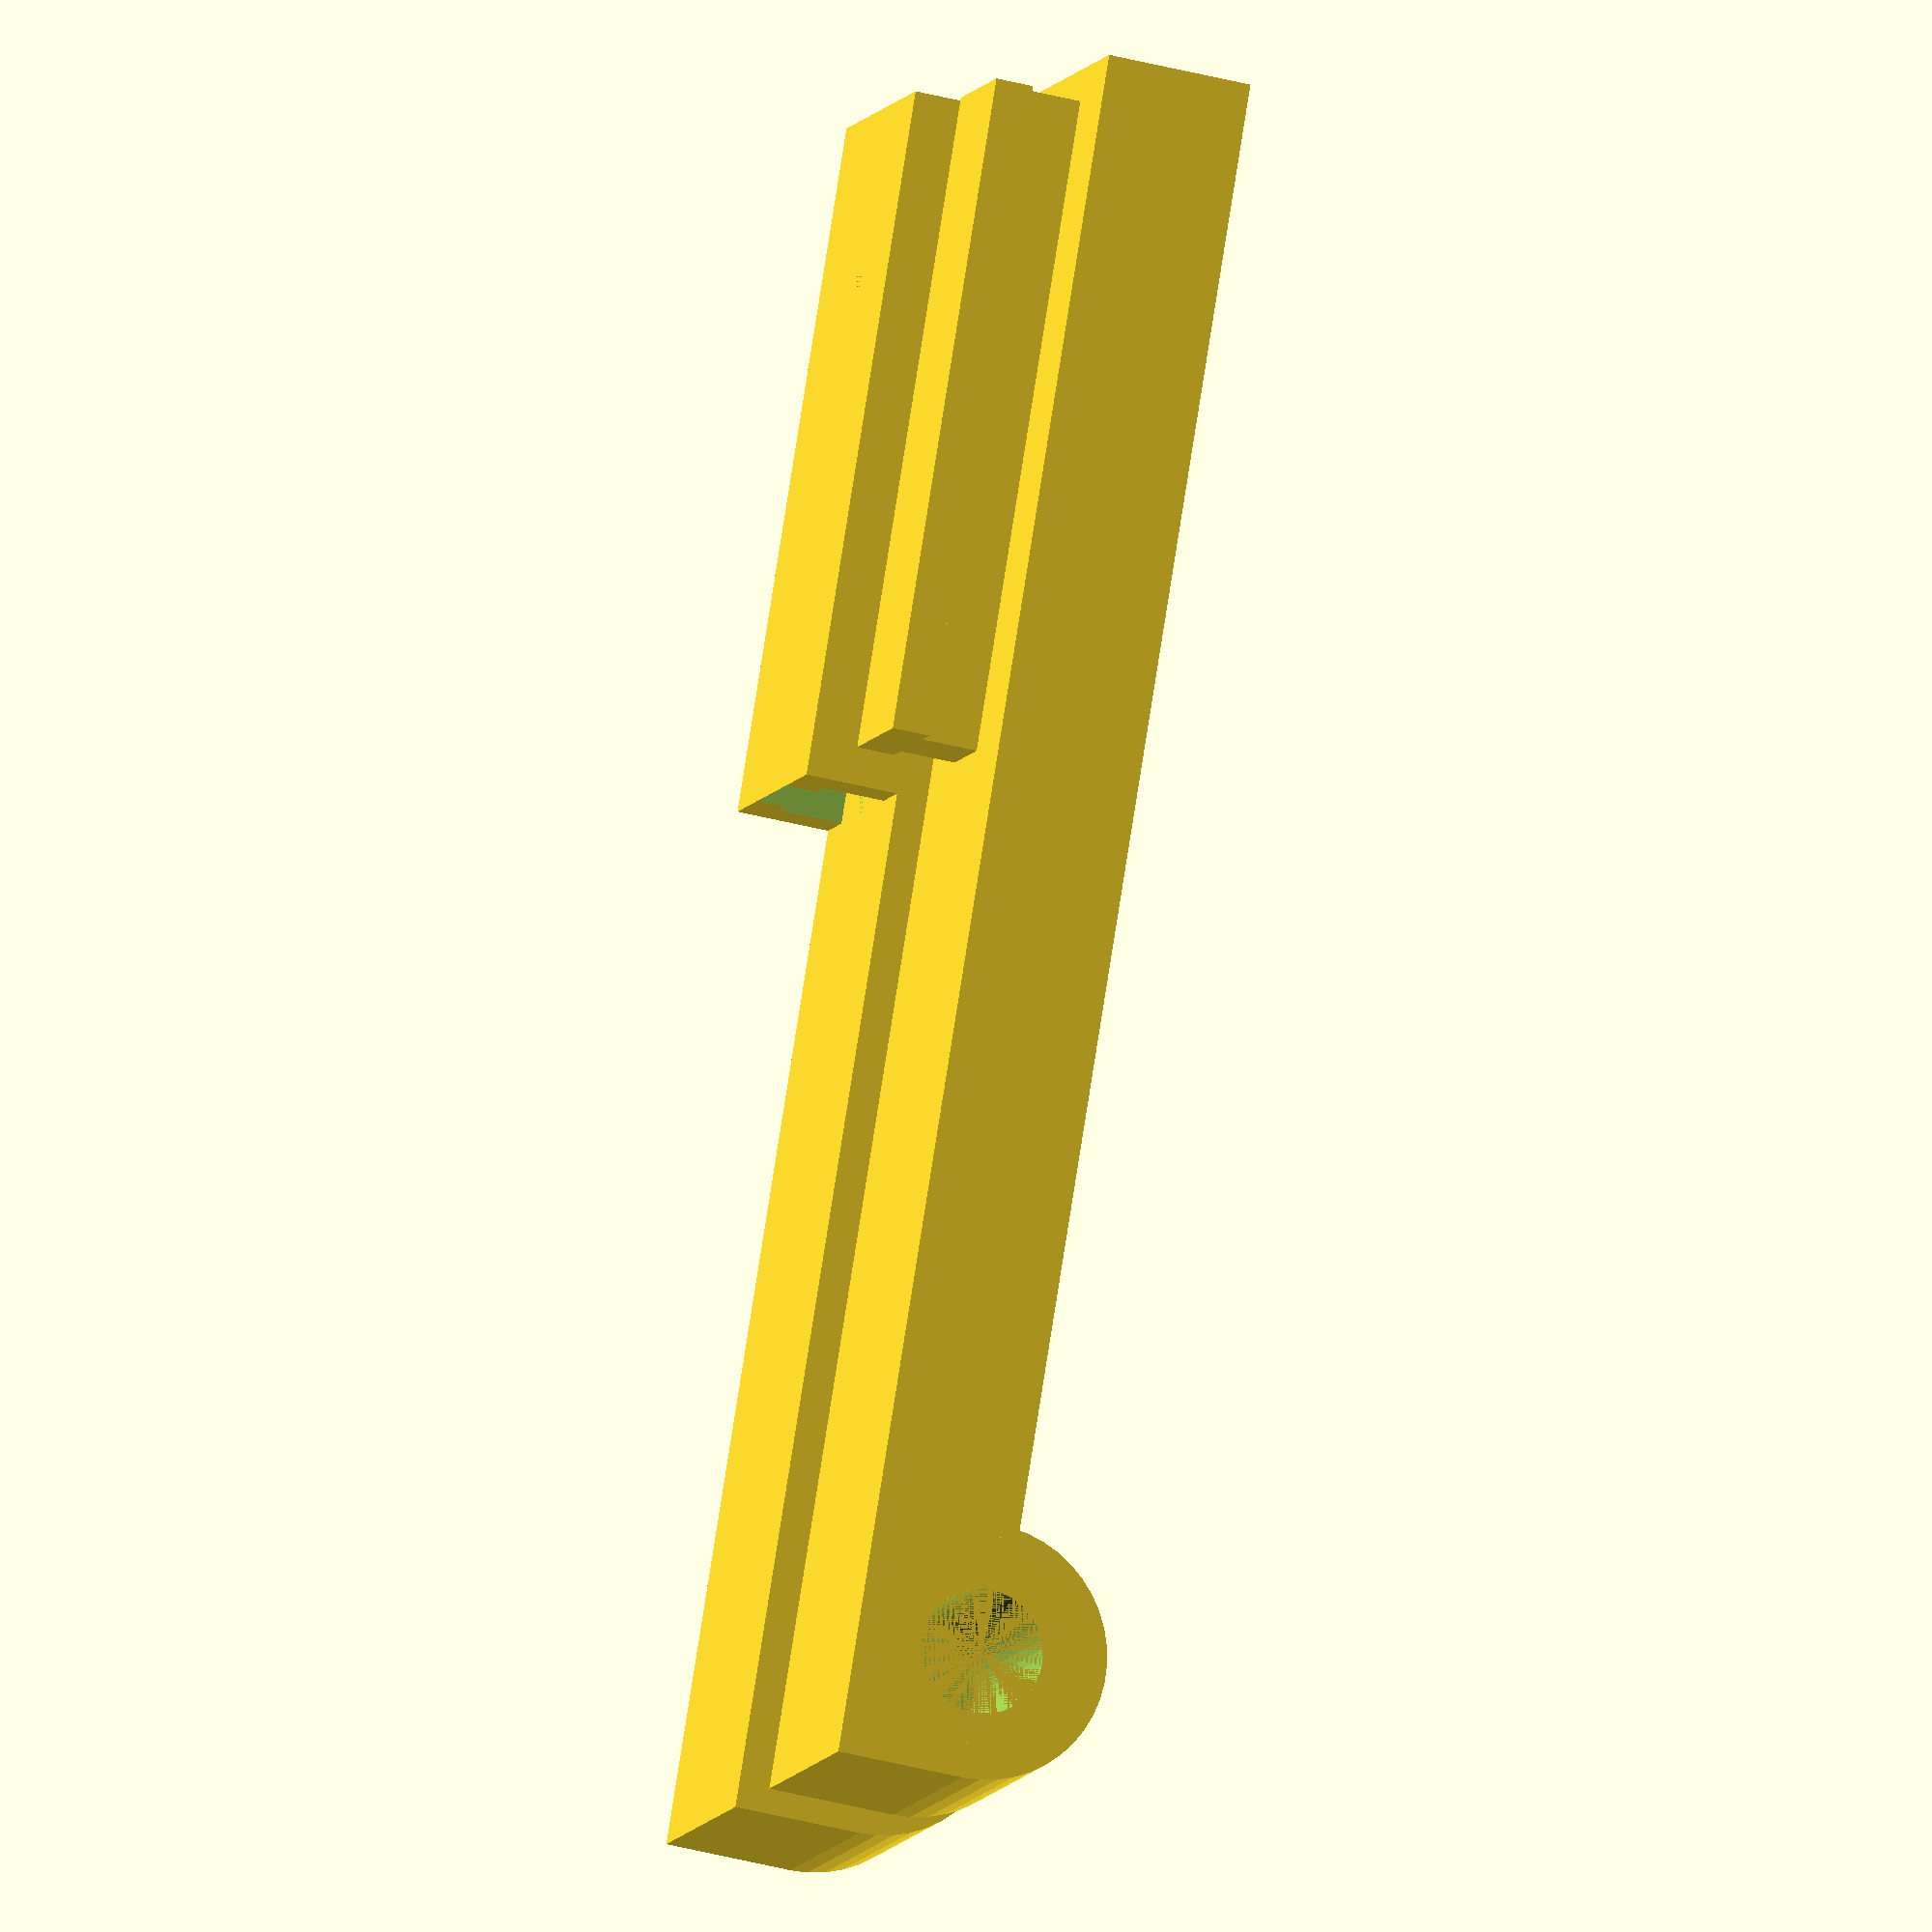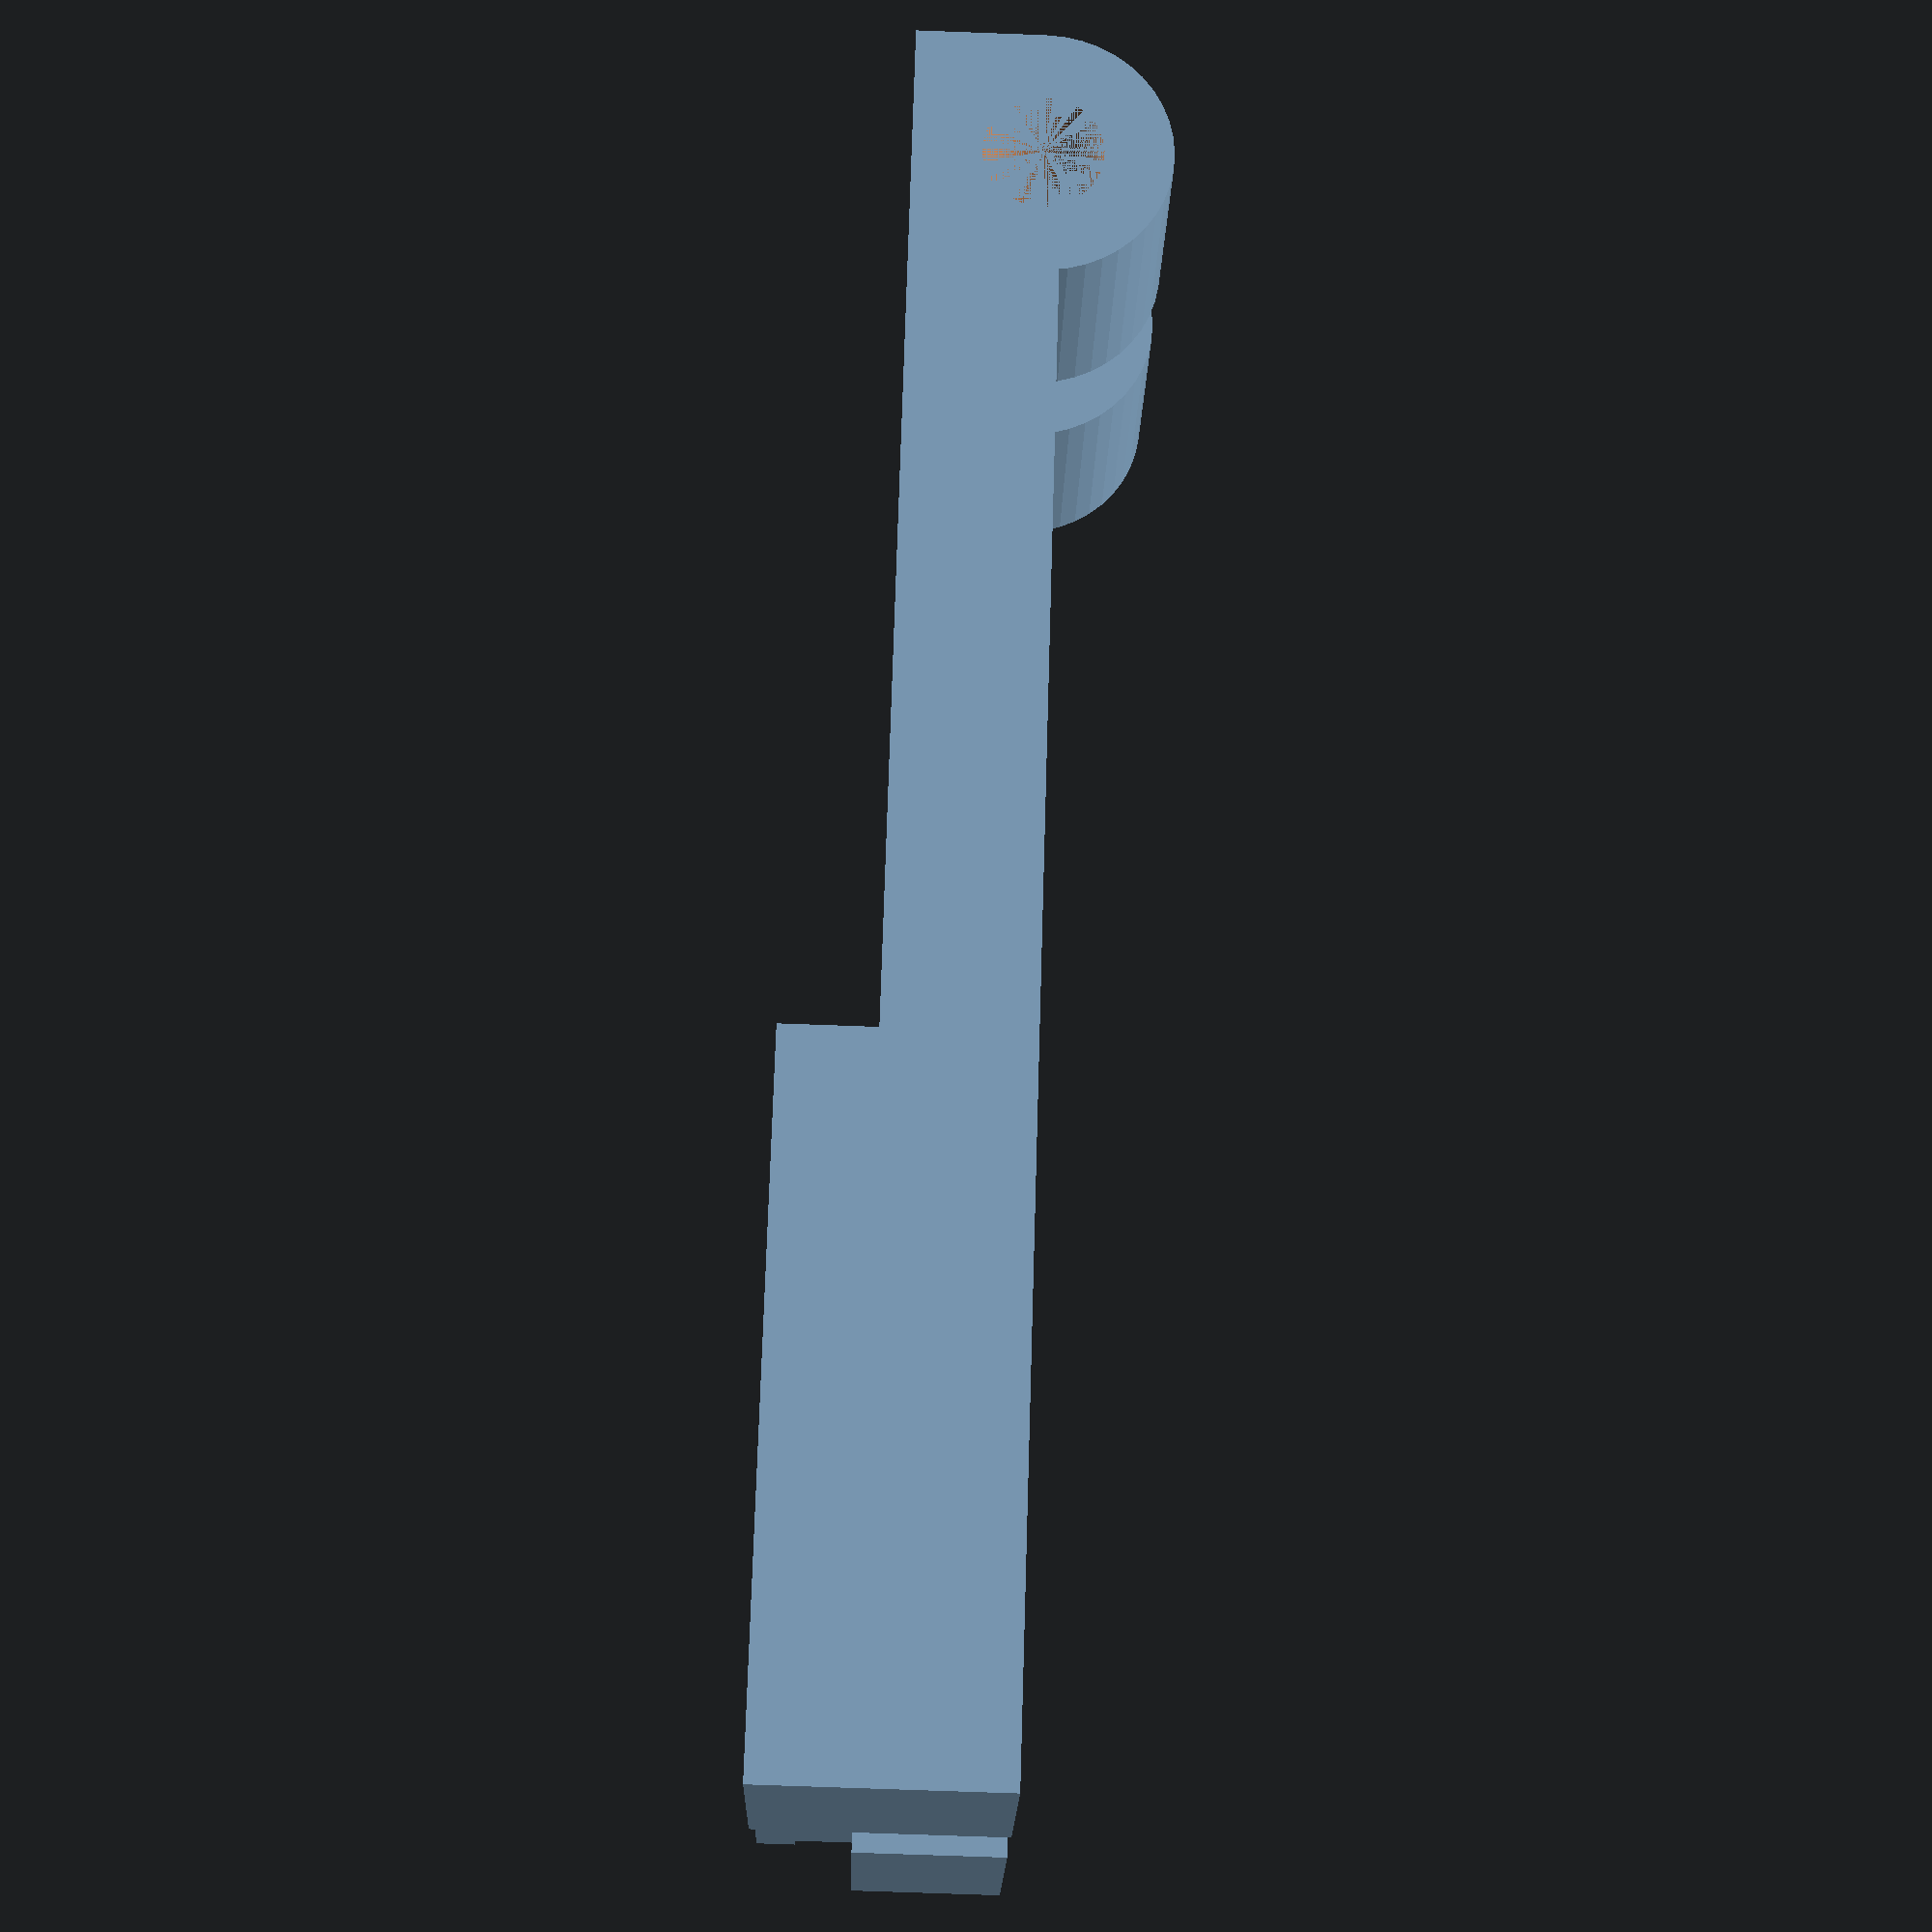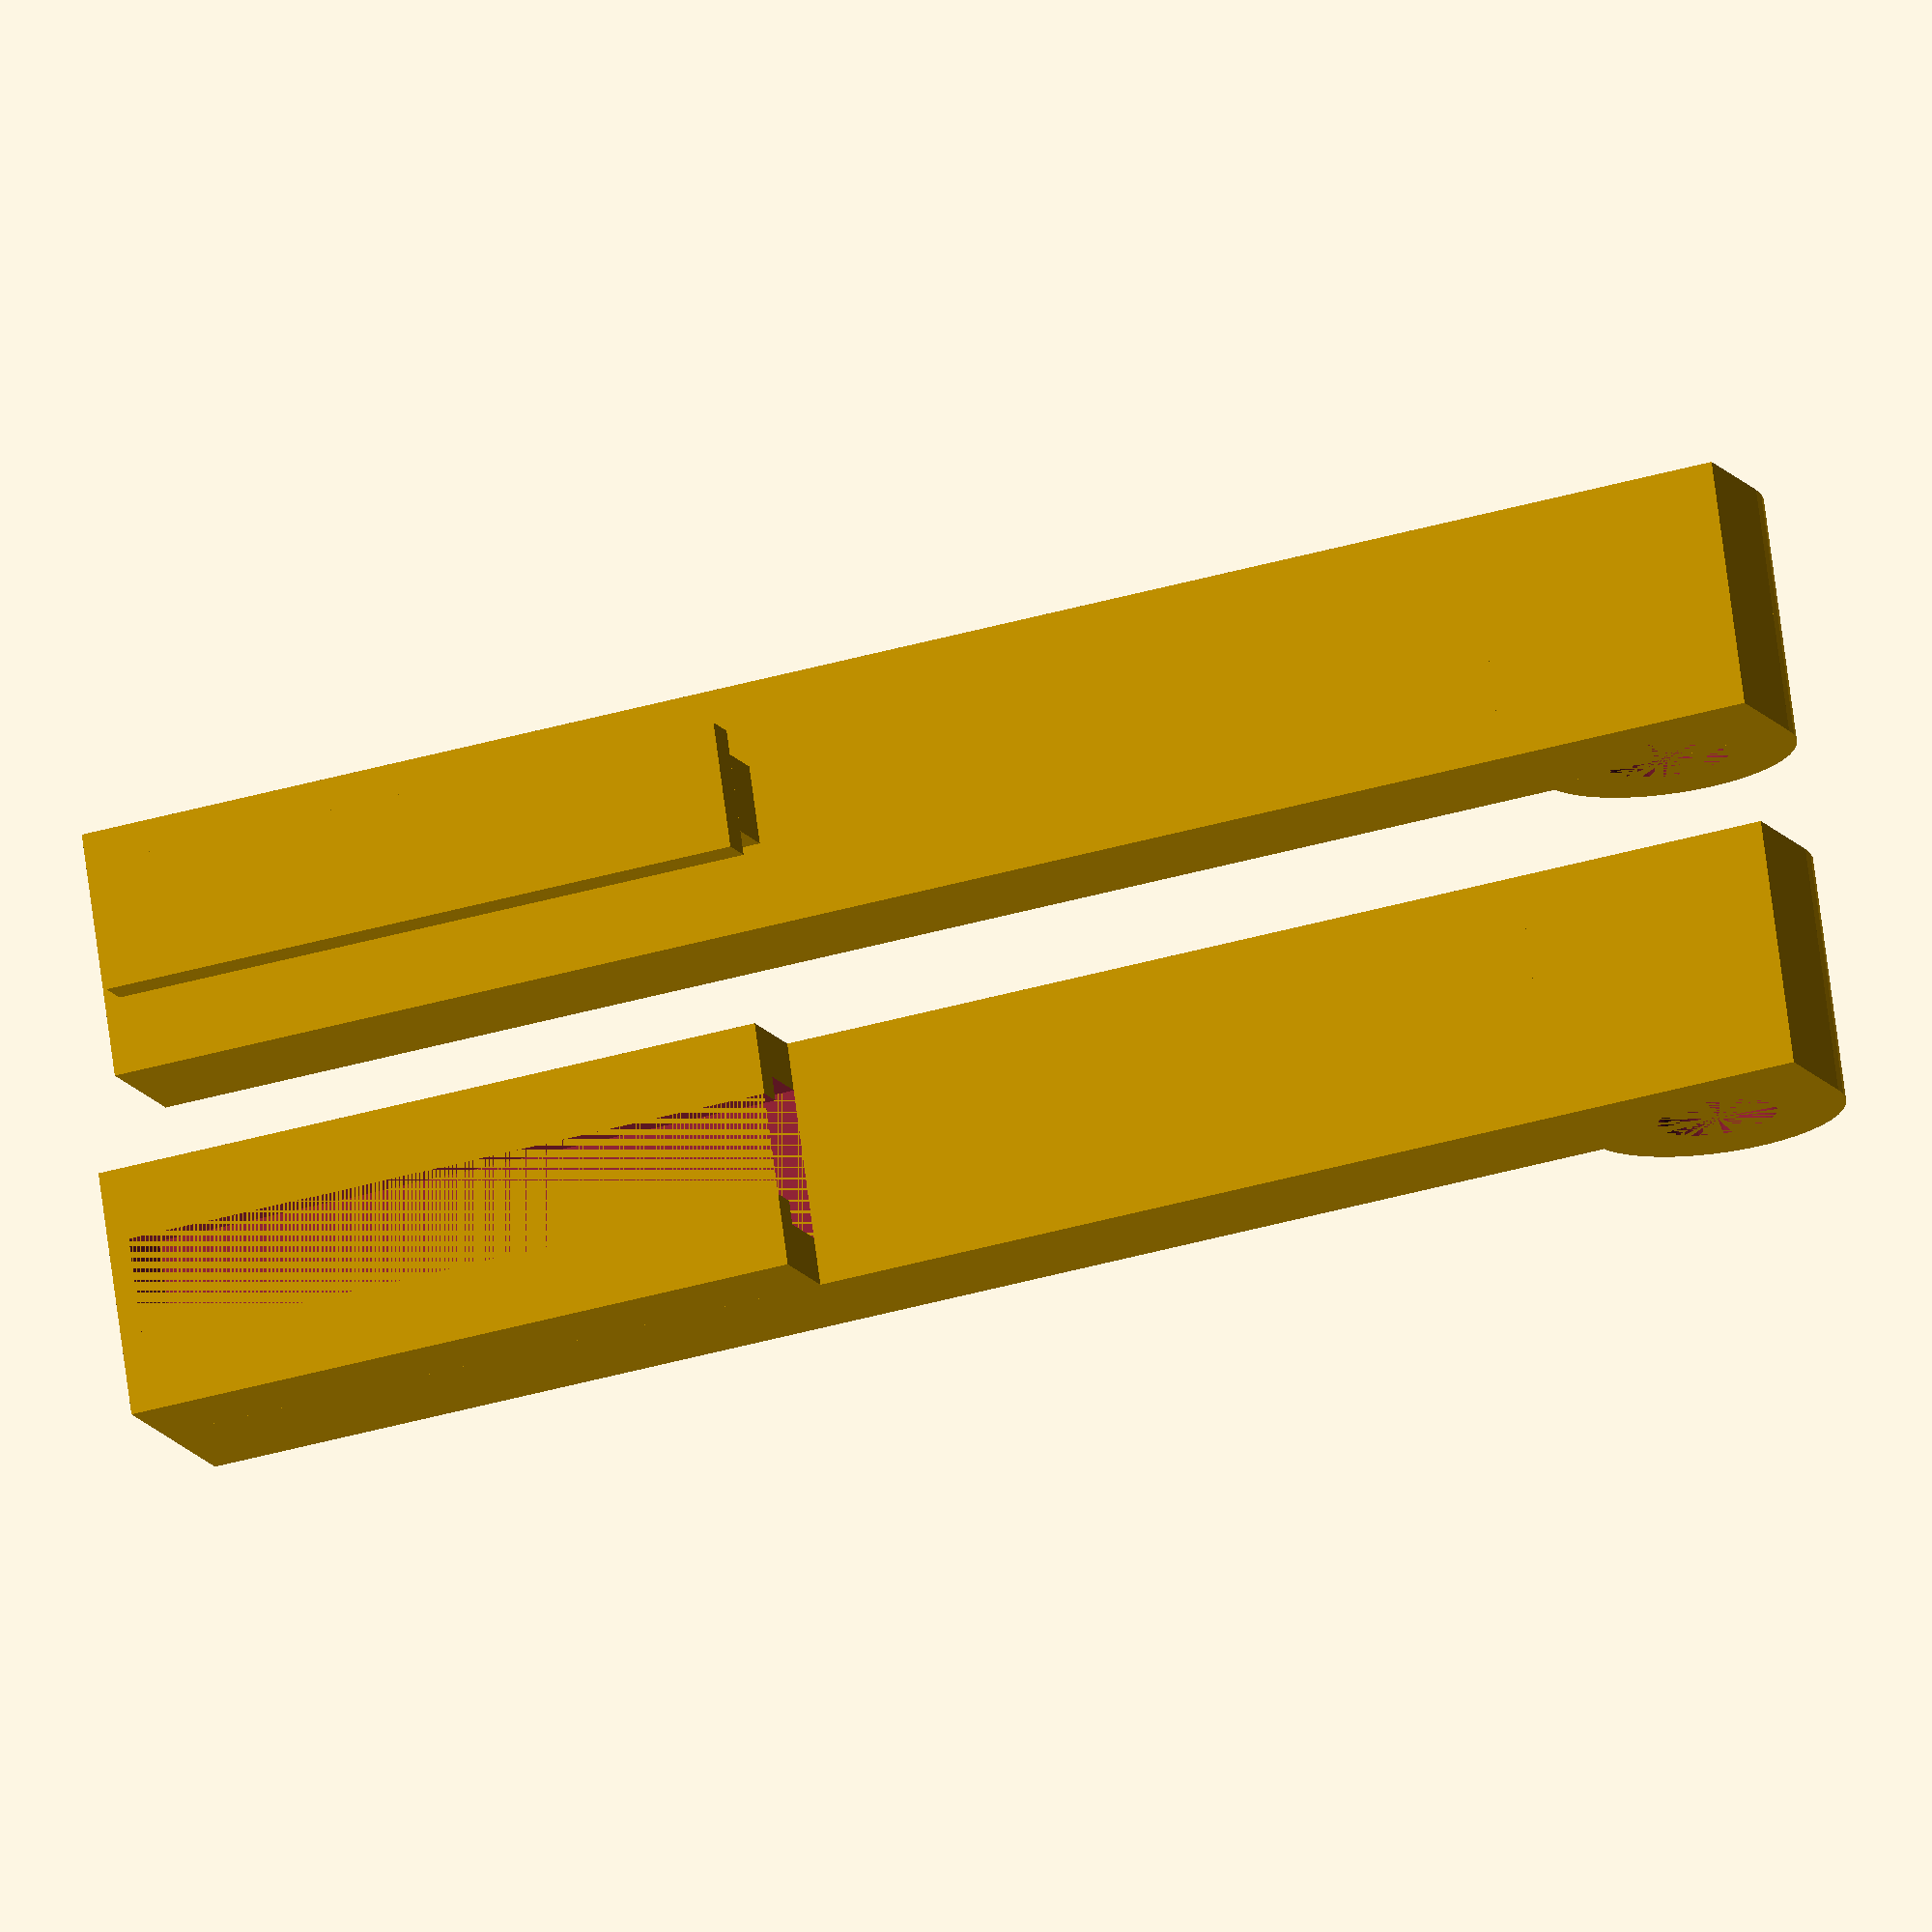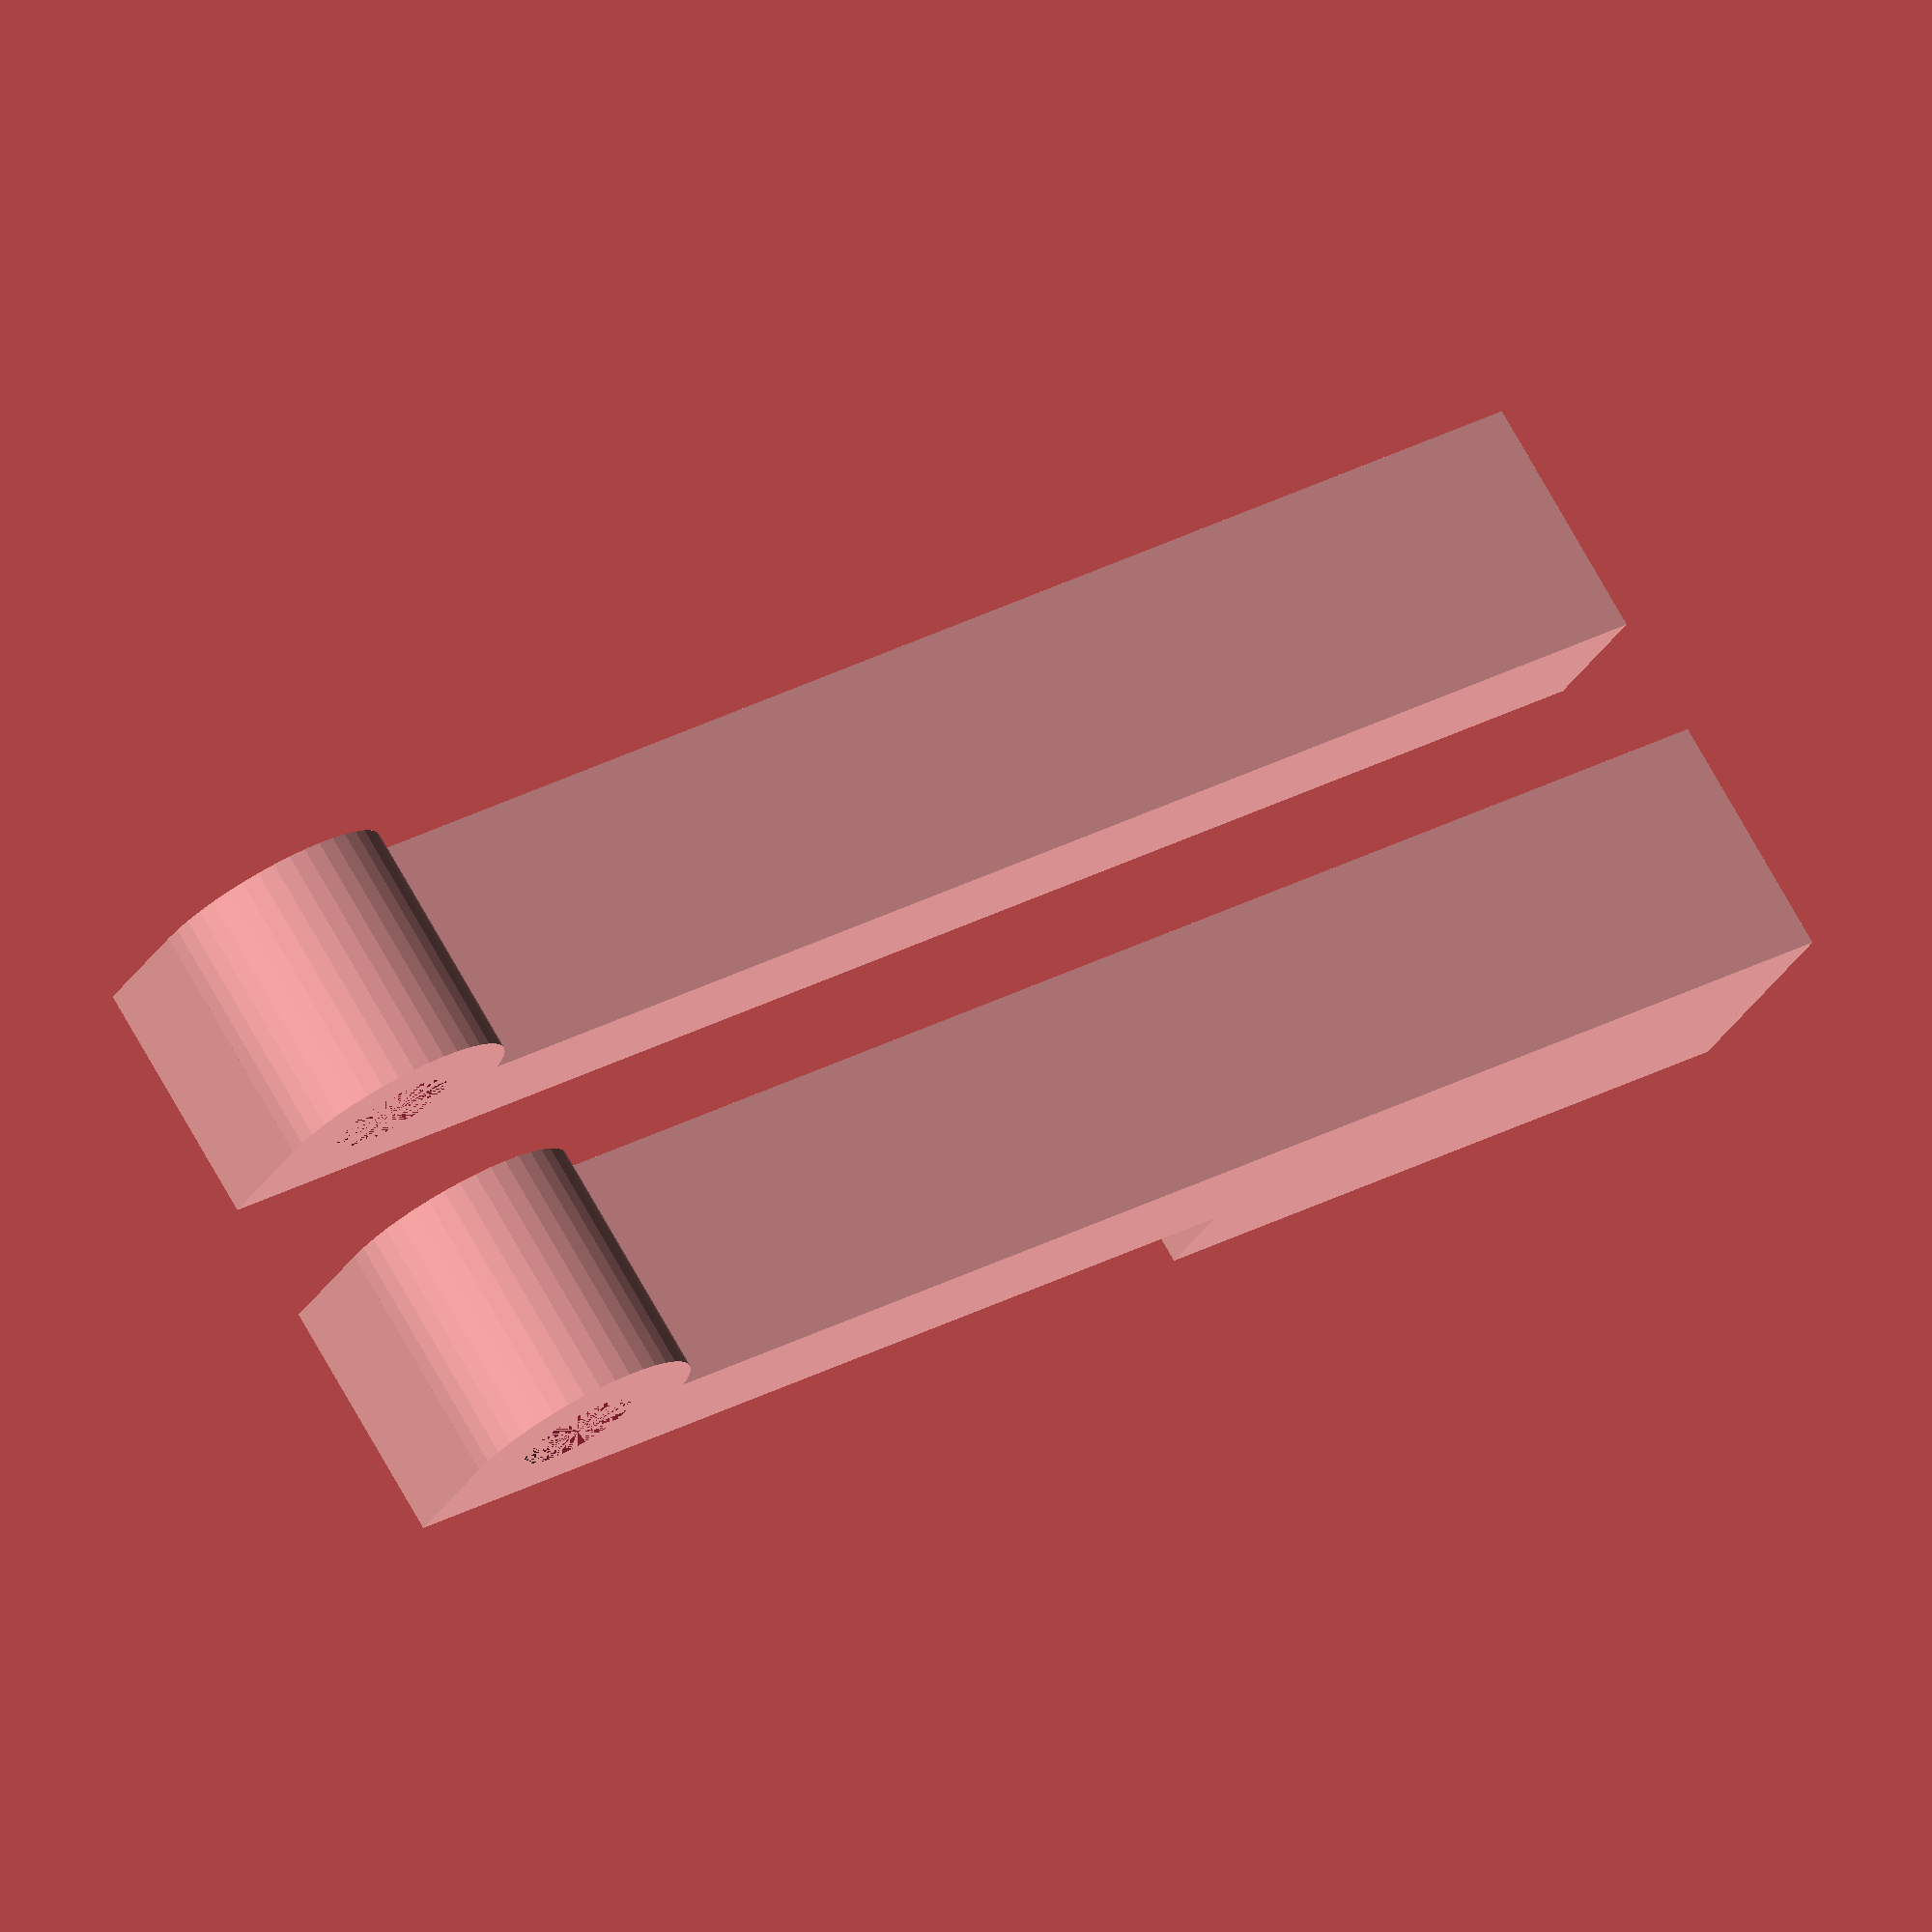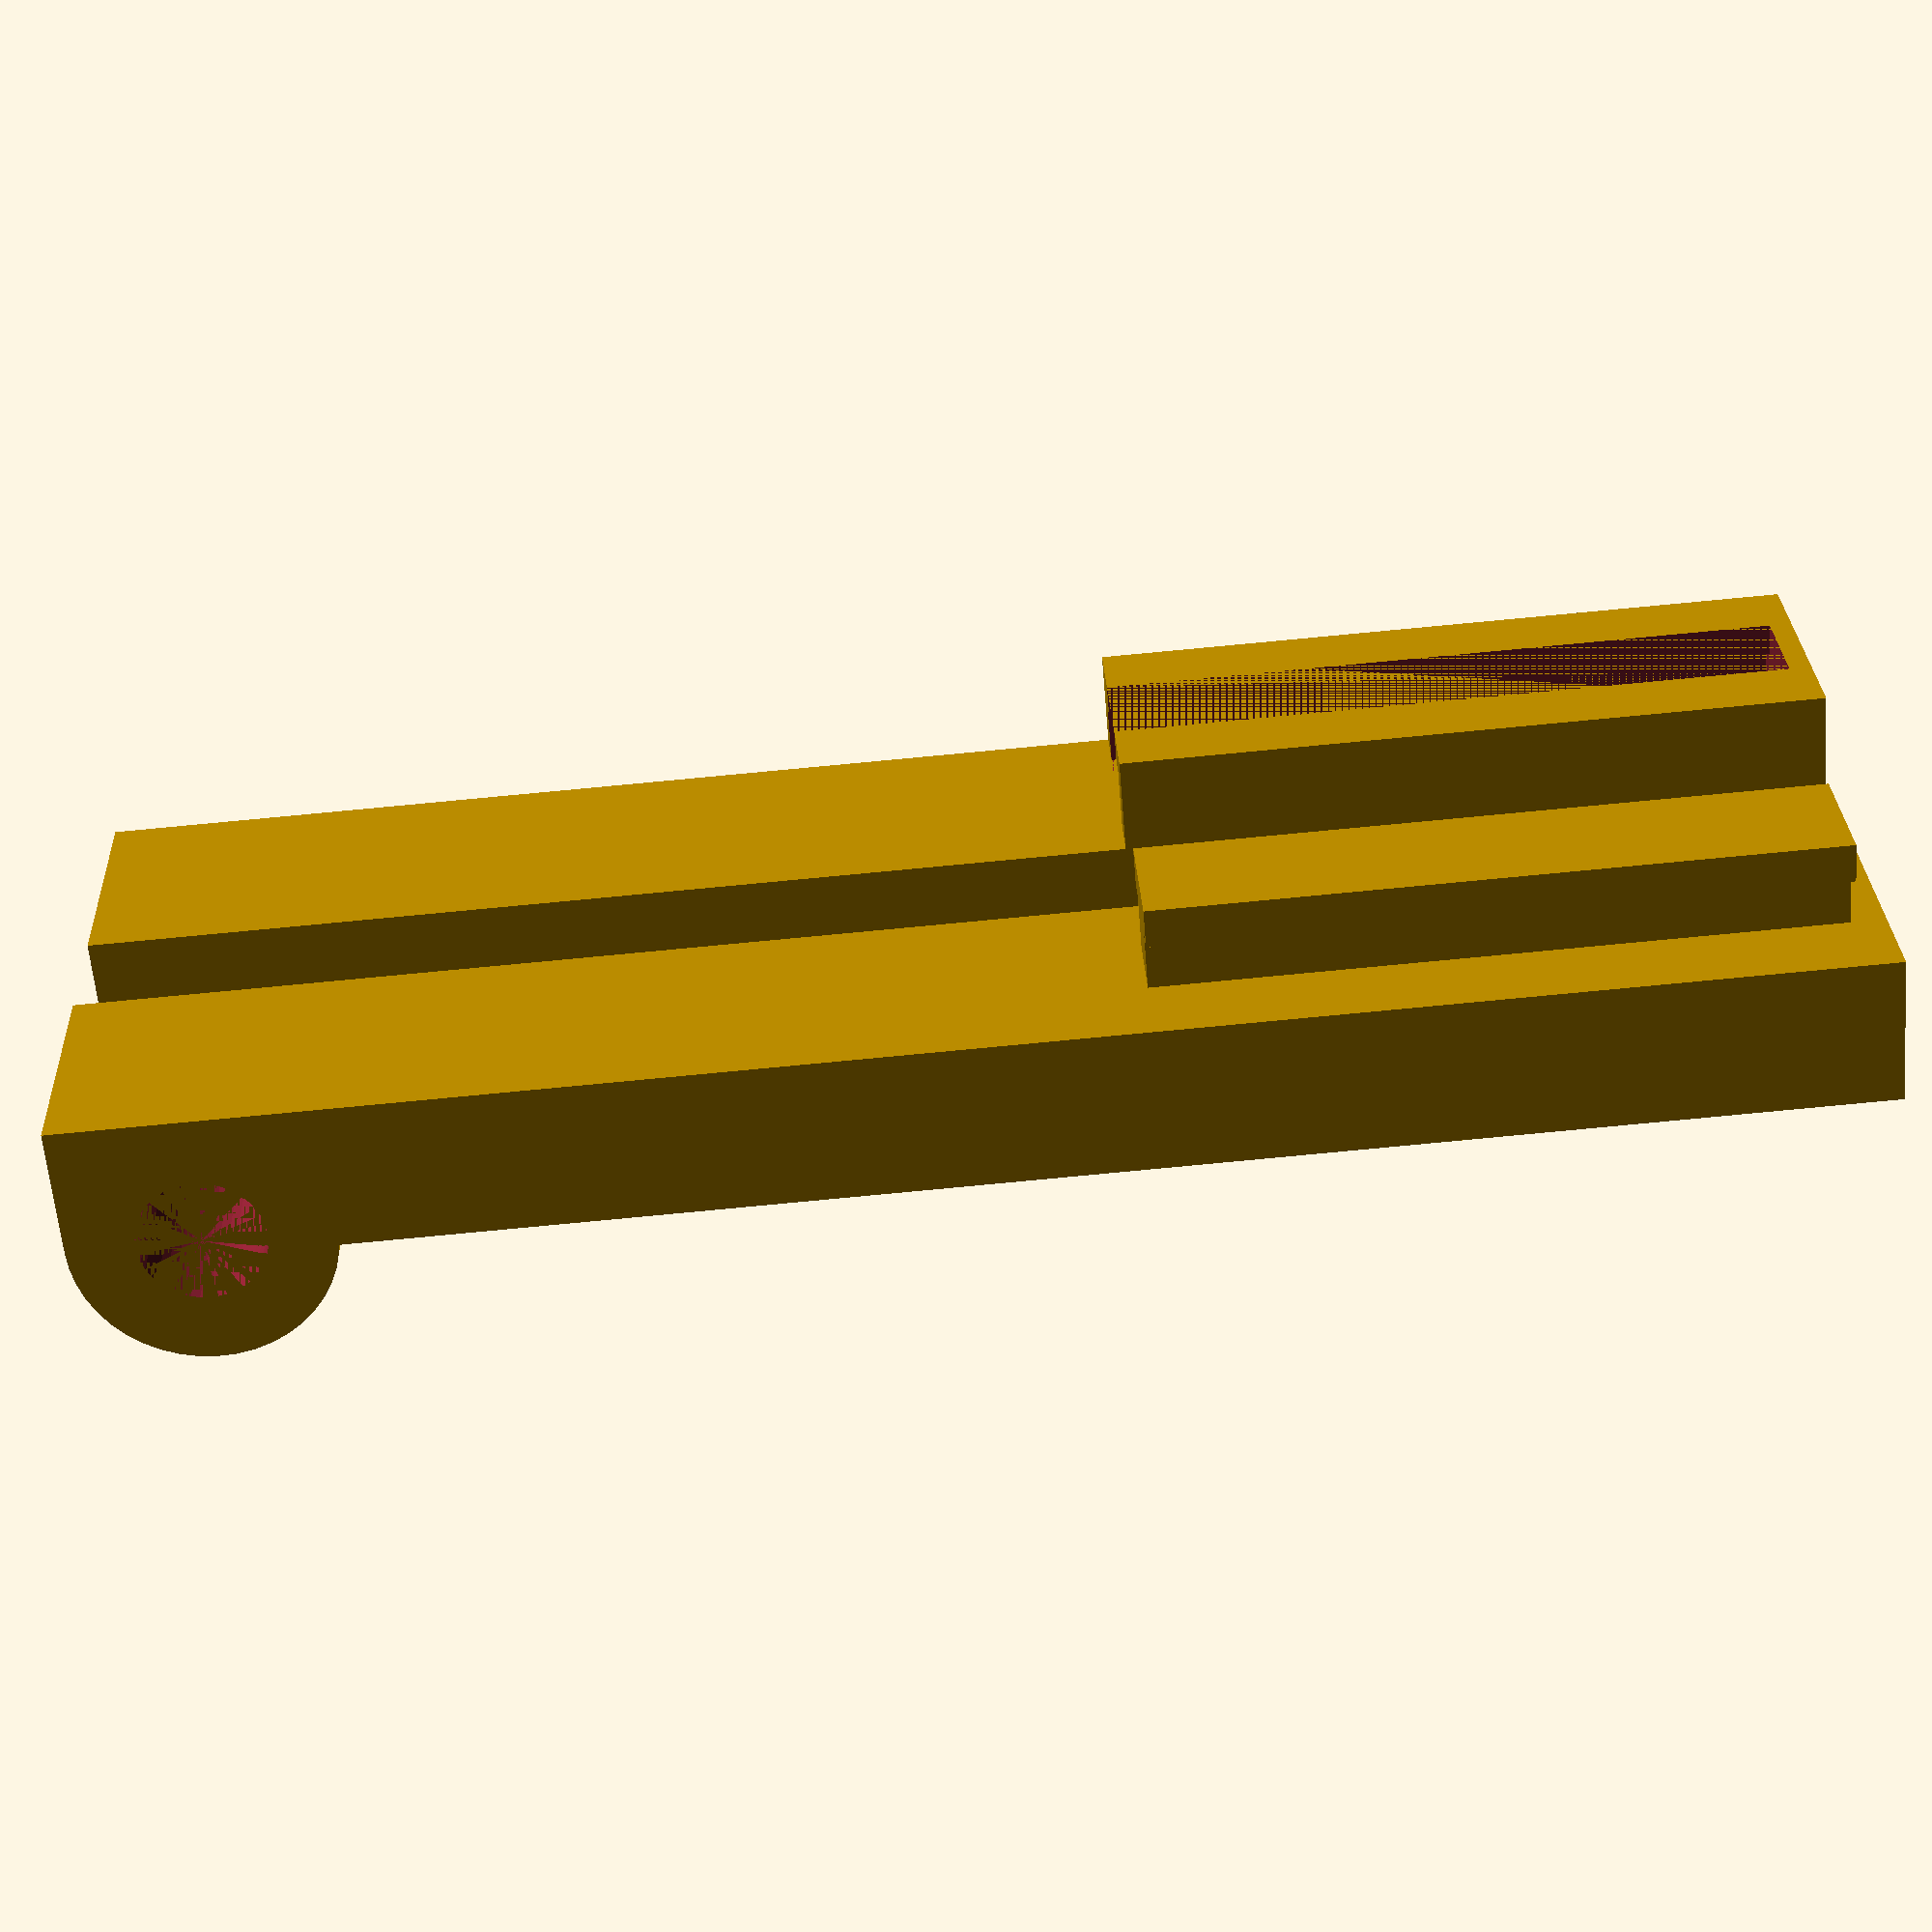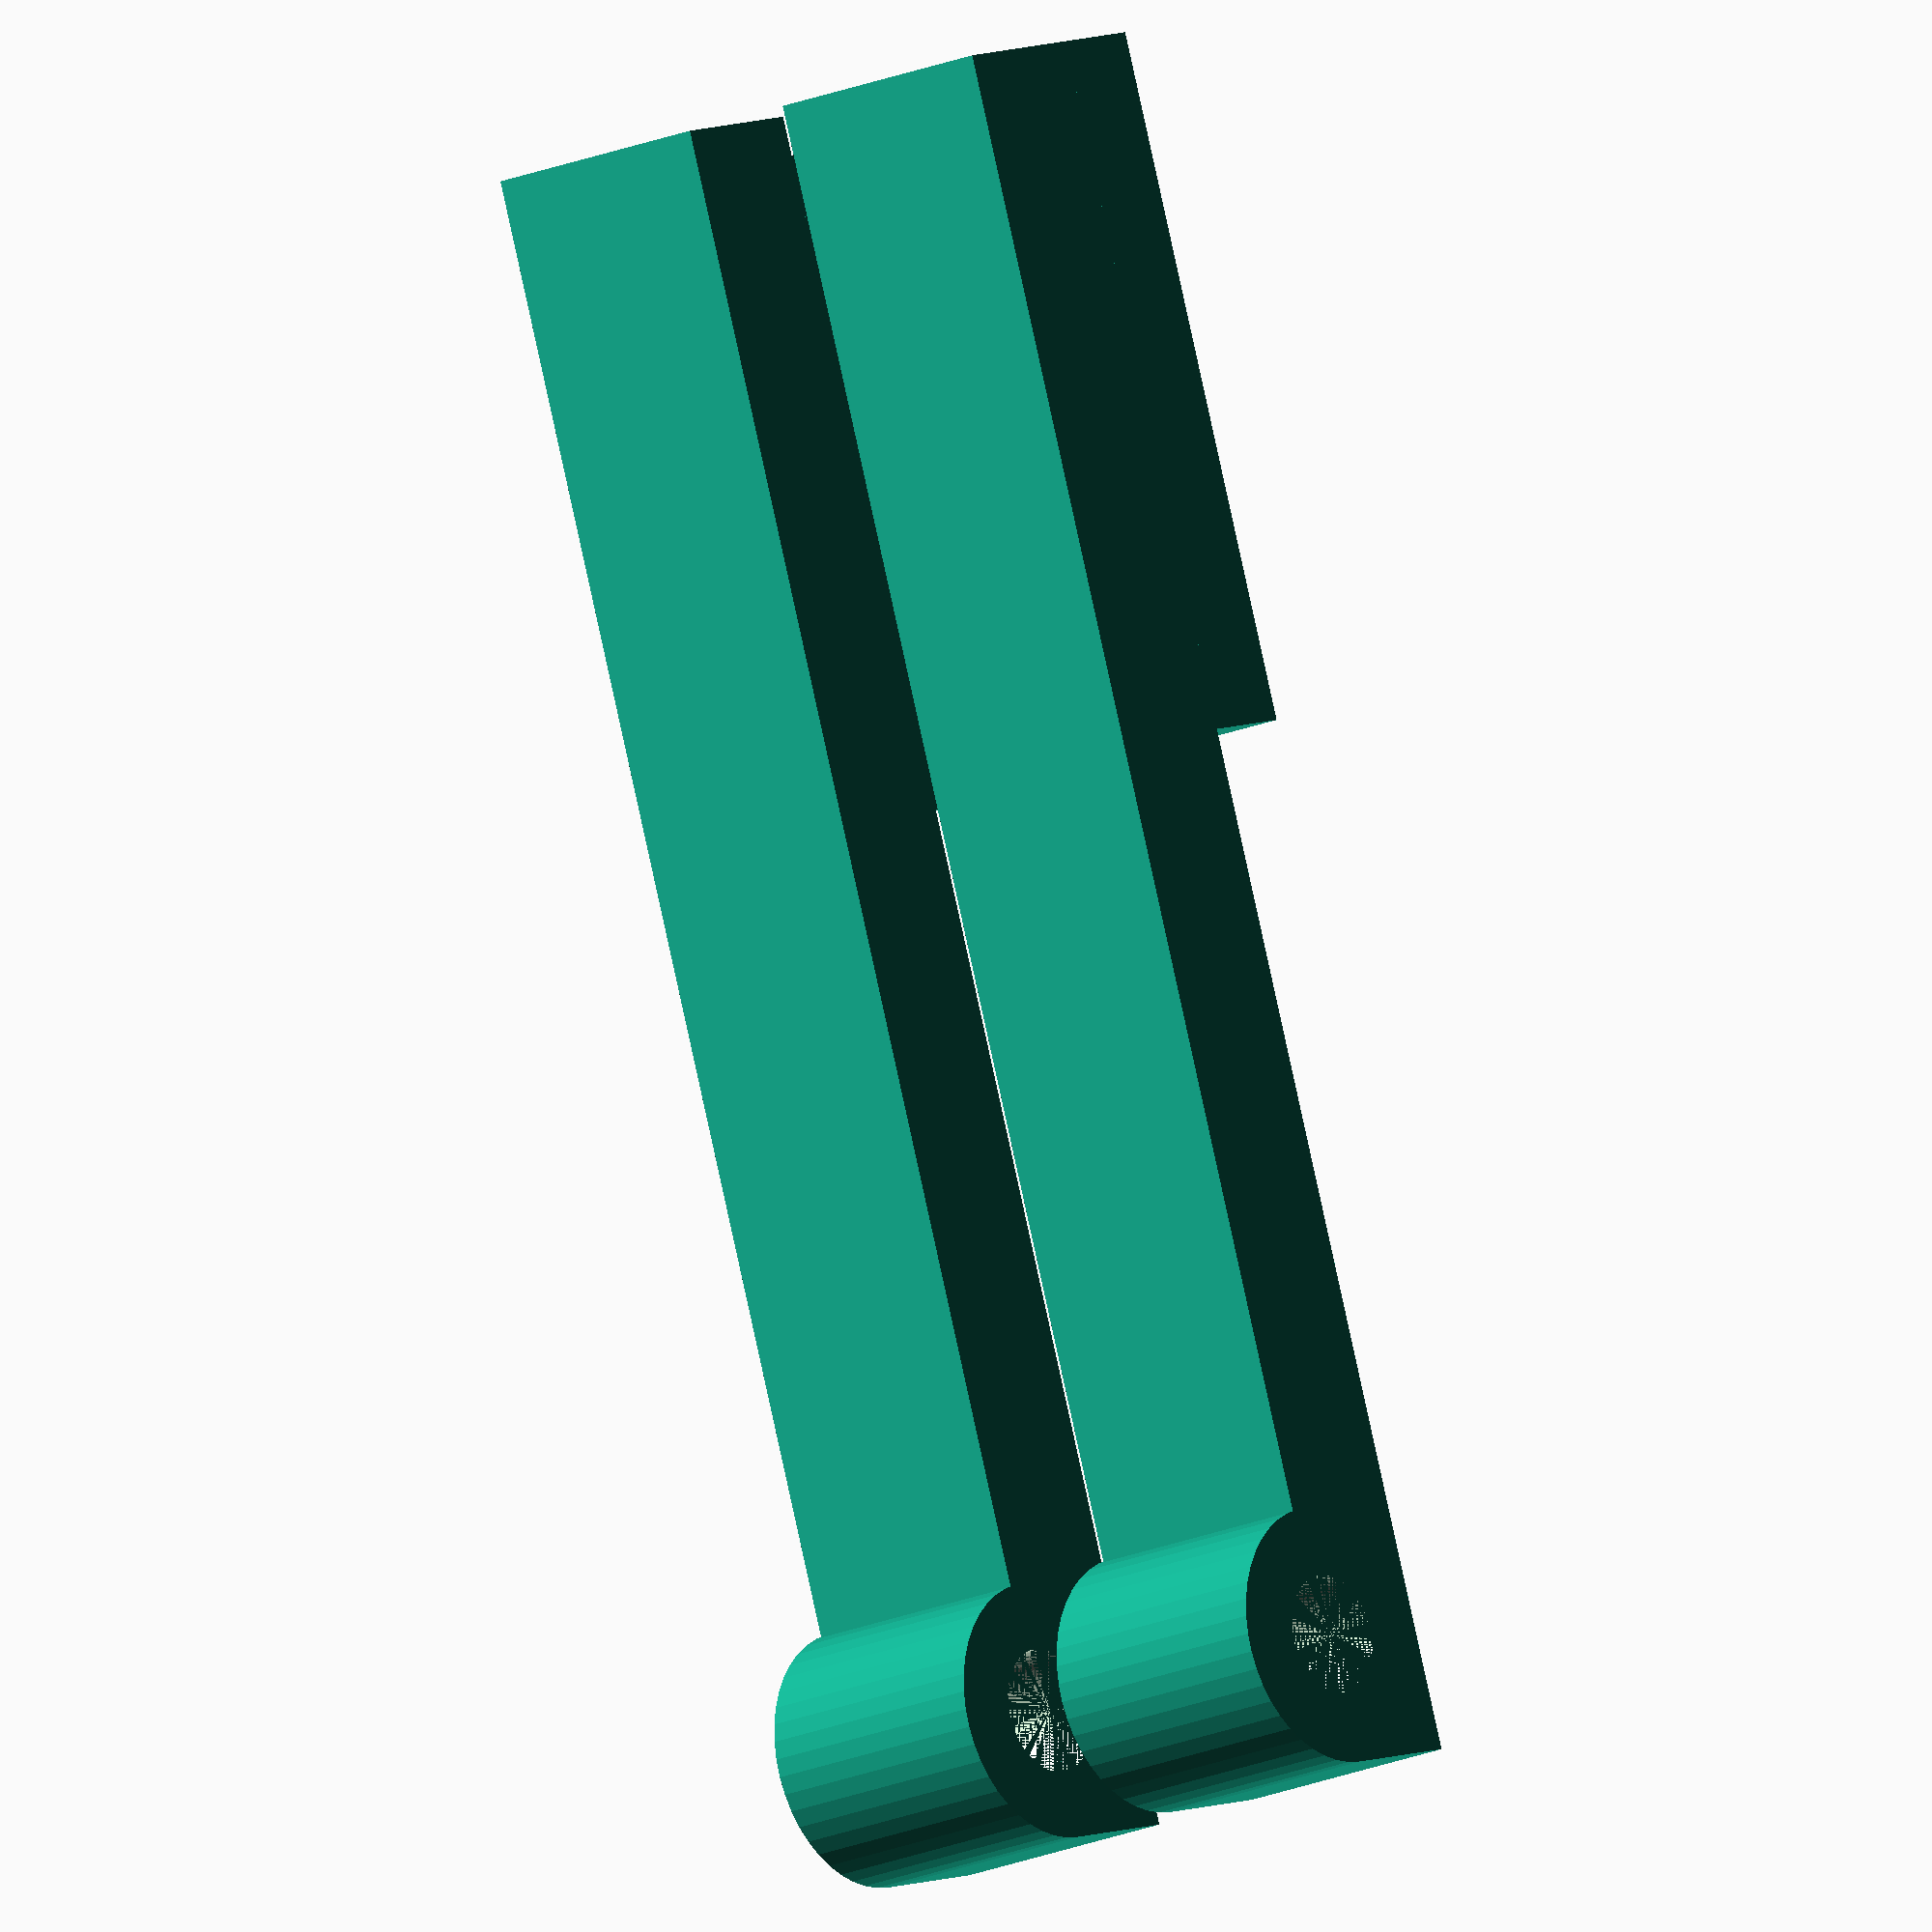
<openscad>
// Number of circle elements
fn = 45;
// Tolerance to ensure difference() leaves no 2d plane
dt = 0.1;
// Tolerance of the first part
t = 0.3;
// Tolerance of the second part
t2 = 0.2;

// Length of the tab
x1 = 27.35;
// Length of the bottom of the receiver
x3 = 1.1;
// Length of the plate
x2 = x1 + x3 + 32;
// Width of the tab
y1 = 5.85;
// Width of the tab to plate connector
y2 = 3.85;
// Width of the plate
y3 = 10.2;
// Distance between parts
y4 = 5;
// Height of the tab
z1 = 2.15;
// Height of the tab to plate connector
z2 = 3.85 - z1;
// Height of the plate
z3 = 6;
// Diameter of the hole, 4.5 allows for an M4 bolt
o = 4.5;
x4 = x2 - t; // Position of the hole

union() {
	// Add tolerances
	x1t = x1 - t;
	x3t = x3 + t;
	y1t = y1 - 2 * t;
	y2t = y2 - 2 * t;
	z1t = z1 - 2 * t;
	z2t = z2 + 2 * t;
	z5 = z1t + z2t;
	
	translate([x3t, (y3 - y1t) / 2, 0]) {
		cube([x1t, y1t, z1t]);
		translate([0, (y1t - y2t) / 2, z1t]) {
			cube([x1t, y2t, z2t]);
		}
	}
	translate([0, 0, z5]) {
		cube([x2, y3, z3]);
	}
	translate([x4, 0, z5]) {
		eye(o, z3 / 2, y3, tolerance = t, fn = fn);
	}
}

translate([0, y3 + y4, 0]) union() {
	// Add tolerances
	x1t = x1 + t2;
	x3t = x3 - t2;
	y1t = y1 + 2 * t2;
	y2t = y2 + 2 * t2;
	z1t = z1 + 2 * t2;
	z2t = z2 - 2 * t2;
	z5 = z1t + z2t;
	
	difference() {
		cube([x1 + x3, y3, z5]);
		translate([x3t, (y3 - y1t) / 2, 0]) {
			translate([0, (y1t - y2t) / 2, 0]) cube([x1t + dt, y2t, z2t + dt]);
			translate([0, 0, z2t]) cube([x1t + dt, y1t, z1t]);
		}
	}
	translate([0, 0, z5]) {
		cube([x2, y3, z3]);
	}
	translate([x4, 0, z5]) {
		eye(o, z3 / 2, y3, tolerance = t2, fn = fn);
	}
}

module eye(holeDiameter, edgeThickness, height, tolerance = 0, fn = 20) {
	outerD = 2 * edgeThickness + holeDiameter;
	outerR = outerD / 2;
	
	translate([outerR, 0, outerR]) {
		rotate([270, 0, 0]) difference() {
			union() {
				cylinder(h = height, d = outerD, $fn = fn);
				translate([-outerR, 0, 0]) cube([outerD, outerR, height]);
			}
			cylinder(h = height, d = holeDiameter + 2 * tolerance, $fn = fn);
		}
	}
}
</openscad>
<views>
elev=219.6 azim=240.5 roll=288.3 proj=o view=solid
elev=71.6 azim=217.3 roll=267.9 proj=p view=solid
elev=193.2 azim=8.0 roll=340.0 proj=o view=wireframe
elev=29.7 azim=146.9 roll=334.6 proj=o view=solid
elev=241.4 azim=182.5 roll=355.3 proj=p view=solid
elev=173.0 azim=254.0 roll=141.2 proj=o view=solid
</views>
